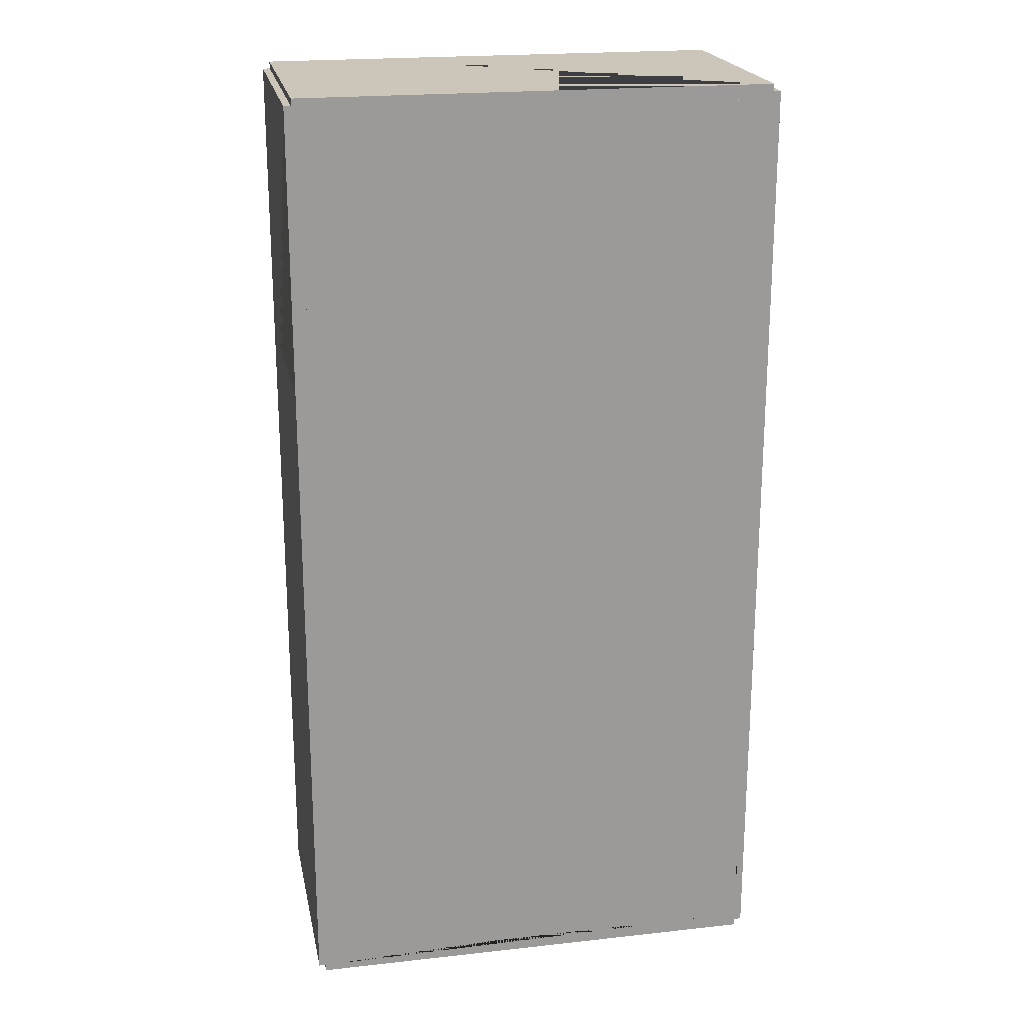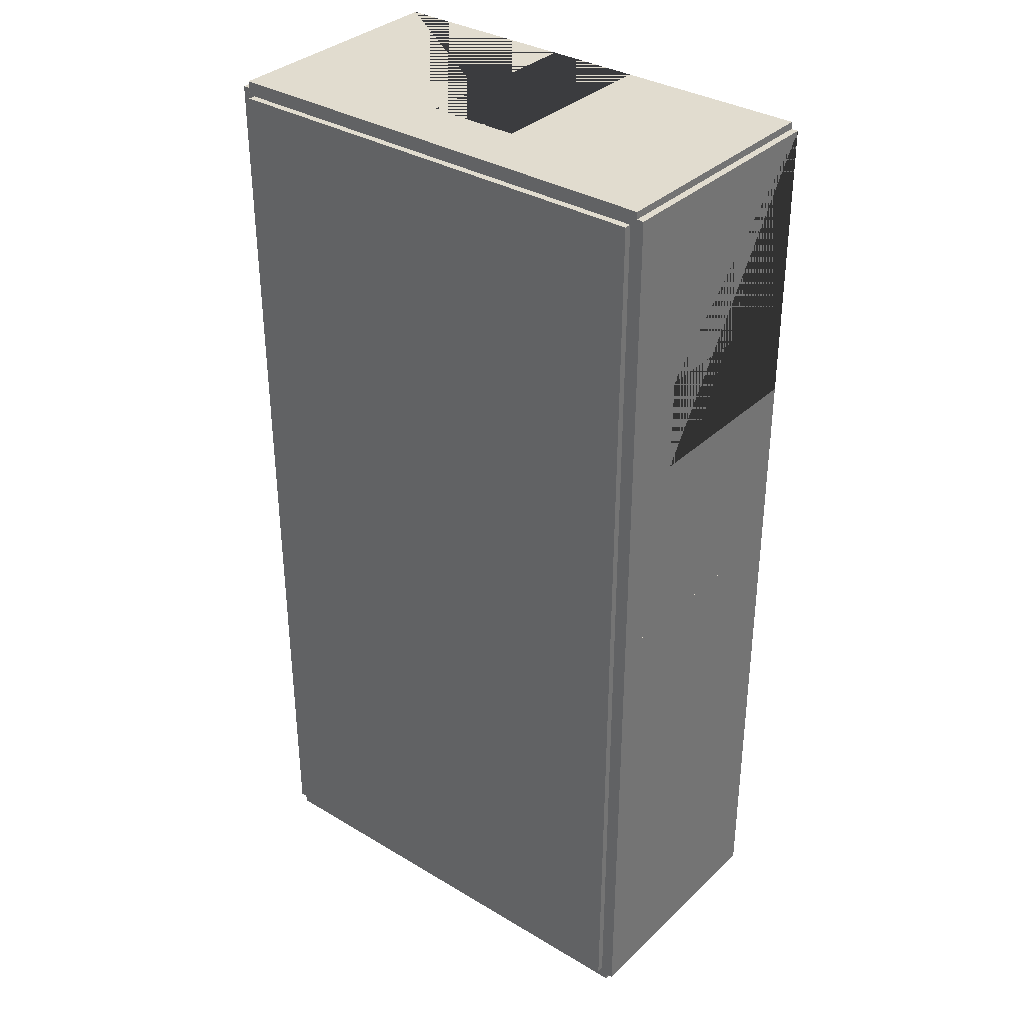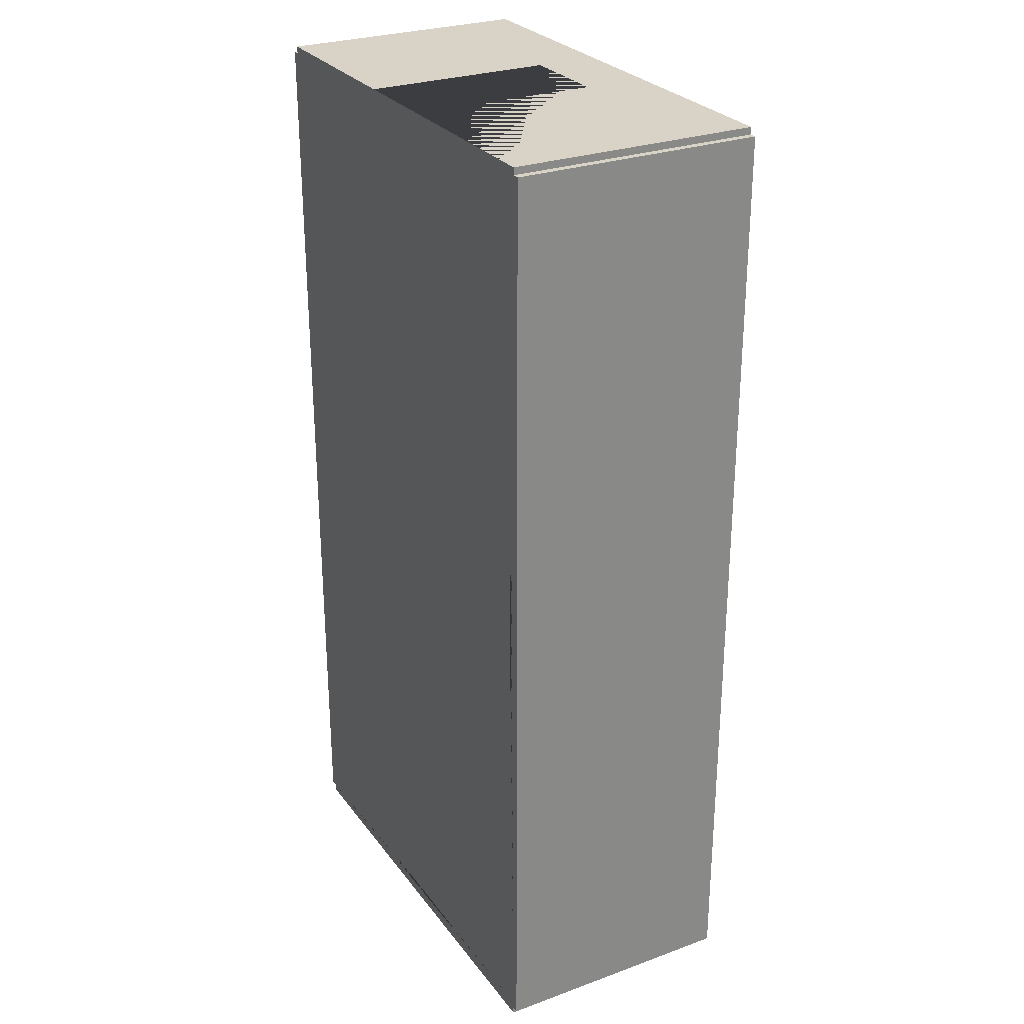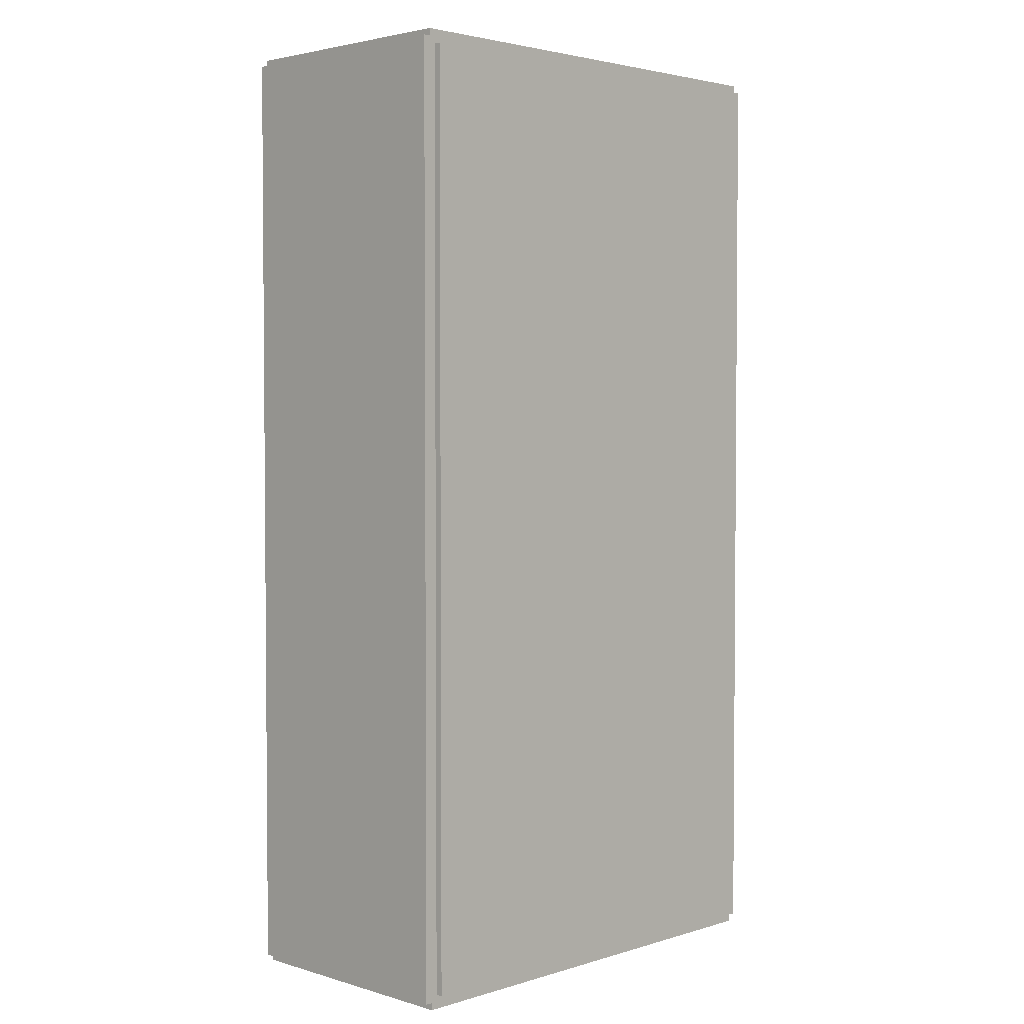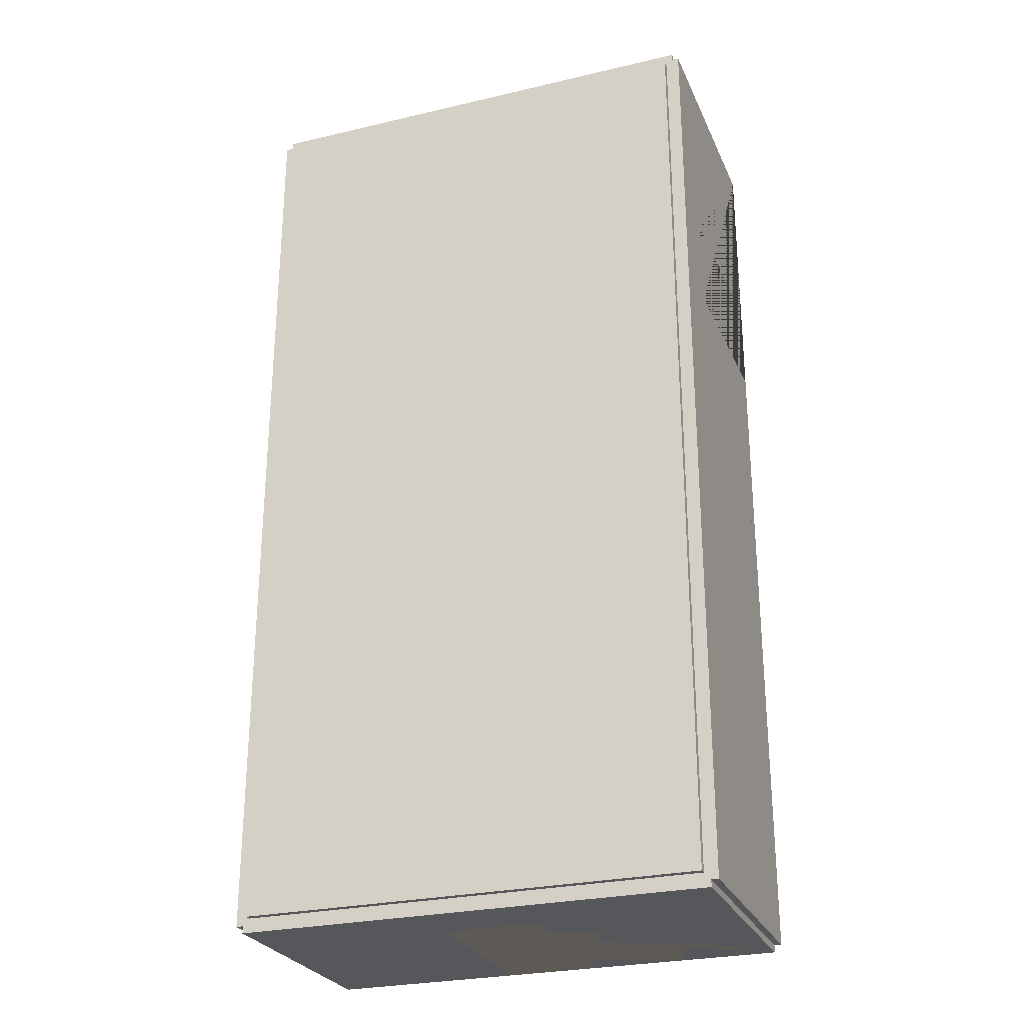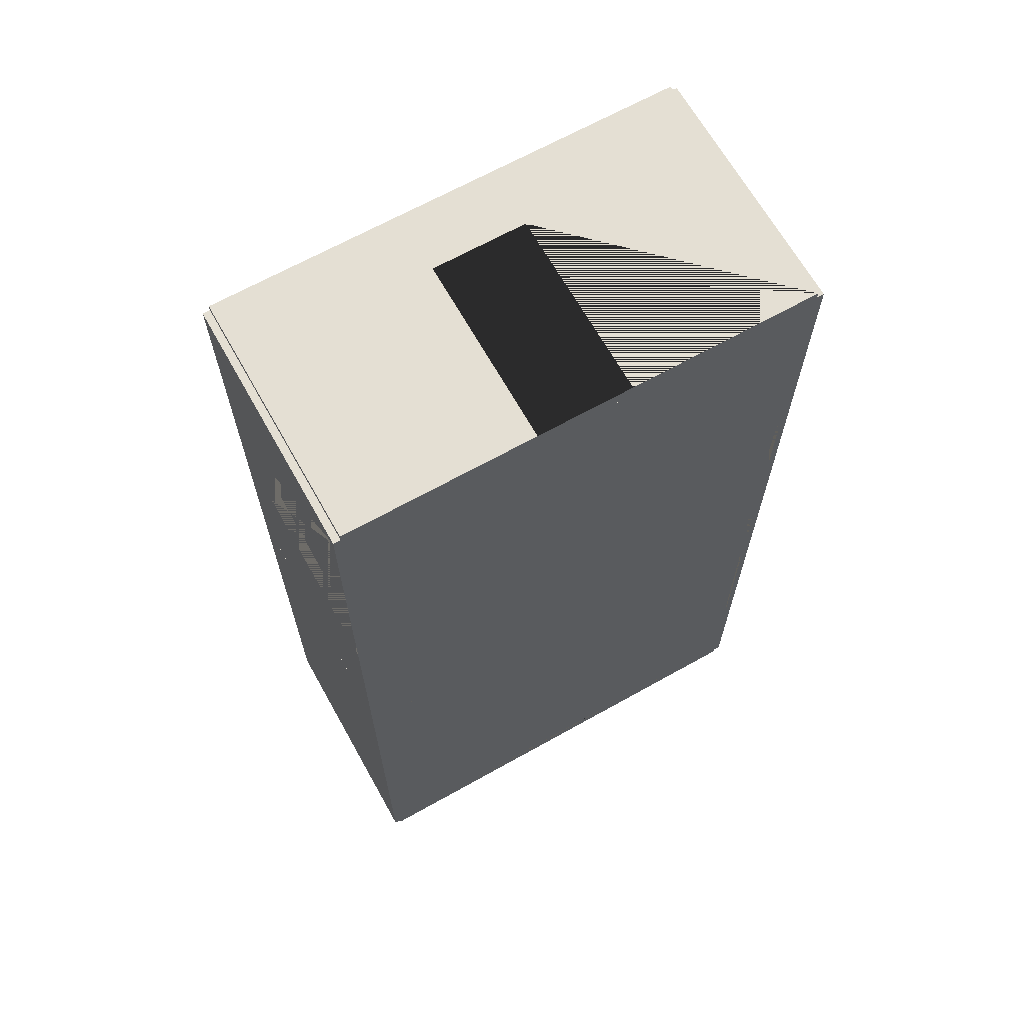
<metadata>
{"format":"obj","ext":"obj","renderer":"f3d","projection":"perspective","resolution":1024,"background":"white","views":[{"elev":21.0,"azim":-11.2,"up":"+Z"},{"elev":34.4,"azim":-141.2,"up":"+Z"},{"elev":27.8,"azim":61.1,"up":"+Z"},{"elev":3.0,"azim":134.6,"up":"+Z"},{"elev":-27.0,"azim":-160.0,"up":"+Z"},{"elev":66.8,"azim":-29.3,"up":"+Z"}]}
</metadata>
<code>
o Wall_without_door.003
v -4.213 -2.62 9.31
v -4.513 -2.62 9.31
v -4.213 -2.62 -0.6897
v -4.513 -2.62 -0.6897
v -4.513 2.68 -0.6897
v -4.363 -2.62 9.46
v -4.363 2.68 9.46
v -4.363 -2.62 9.16
v -4.363 2.68 9.16
v 5.637 -2.62 9.46
v 5.637 2.68 9.46
v 5.637 -2.62 9.16
v 5.637 2.68 9.16
v 1.637 -2.62 9.16
v -0.3625 -2.62 9.16
v -0.3625 -2.62 9.46
v 1.637 -2.62 9.46
v 1.637 1.355 9.46
v -0.3625 1.355 9.46
v -0.3625 1.355 9.16
v 1.637 1.355 9.16
v -4.363 -2.62 -10.54
v -4.363 2.68 -10.54
v -4.363 -2.62 -10.84
v -4.363 2.68 -10.84
v 5.637 -2.62 -10.54
v 5.637 2.68 -10.54
v 5.637 -2.62 -10.84
v 5.637 2.68 -10.84
v 1.637 -2.62 -10.84
v -0.3625 -2.62 -10.84
v -0.3625 -2.62 -10.54
v 1.637 -2.62 -10.54
v 1.637 1.355 -10.54
v -0.3625 1.355 -10.54
v -0.3625 1.355 -10.84
v 1.637 1.355 -10.84
v 5.487 -2.62 -0.6897
v 5.487 2.68 -0.6897
v -4.222 2.53 9.162
v 5.787 -2.62 -0.6897
v 5.787 2.68 -0.6897
v 5.487 -2.62 -0.6897
v 5.487 2.68 -0.6897
v 5.787 -2.62 -10.69
v 5.787 2.68 -10.69
v 5.487 -2.62 -10.69
v 5.487 2.68 -10.69
v -4.213 -2.62 -0.6897
v -4.213 2.68 -0.6897
v -4.513 -2.62 -0.6897
v -4.513 2.68 -0.6897
v -4.213 -2.62 -10.69
v -4.213 2.68 -10.69
v -4.513 -2.62 -10.69
v -4.513 2.68 -10.69
v -4.213 -2.62 9.31
v -4.213 2.68 9.31
v -4.513 -2.62 9.31
v -4.513 2.68 9.31
v -4.213 -2.62 -0.6897
v -4.213 2.68 -0.6897
v -4.513 -2.62 -0.6897
v -4.513 2.68 -0.6897
v -4.513 -2.62 3.31
v -4.513 -2.62 5.31
v -4.213 -2.62 5.31
v -4.213 -2.62 3.31
v -4.213 1.355 3.31
v -4.213 1.355 5.31
v -4.513 1.355 5.31
v -4.513 1.355 3.31
v 5.787 -2.62 9.31
v 5.787 2.68 9.31
v 5.487 -2.62 9.31
v 5.487 2.68 9.31
v 5.787 -2.62 -0.6897
v 5.787 2.68 -0.6897
v 5.487 -2.62 -0.6897
v 5.487 2.68 -0.6897
v -4.222 2.83 9.162
v -4.222 2.53 -10.54
v -4.222 2.83 -10.54
v 5.497 2.53 9.162
v 5.497 2.83 9.162
v 5.497 2.53 -10.54
v 5.497 2.83 -10.54
f 8 15 16 6
f 13 9 7 11
f 14 12 10 17
f 15 14 17 16
f 10 11 7 6 16 19 18 17
f 8 9 13 12 14 21 20 15
f 15 20 19 16
f 14 17 18 21
f 12 13 11 10
f 6 7 9 8
f 20 21 18 19
f 24 31 32 22
f 29 25 23 27
f 30 28 26 33
f 31 30 33 32
f 26 27 23 22 32 35 34 33
f 24 25 29 28 30 37 36 31
f 31 36 35 32
f 30 33 34 37
f 28 29 27 26
f 22 23 25 24
f 36 37 34 35
f 48 44 42 46
f 43 47 45 41
f 46 42 41 45
f 47 48 46 45
f 44 48 47 43
f 41 42 44 43
f 56 52 50 54
f 51 55 53 49
f 54 50 49 53
f 55 56 54 53
f 52 56 55 51
f 49 50 52 51
f 59 66 67 57
f 64 60 58 62
f 65 63 61 68
f 66 65 68 67
f 61 62 58 57 67 70 69 68
f 59 60 64 63 65 72 71 66
f 66 71 70 67
f 65 68 69 72
f 63 64 62 61
f 57 58 60 59
f 71 72 69 70
f 80 76 74 78
f 75 79 77 73
f 78 74 73 77
f 79 80 78 77
f 76 80 79 75
f 73 74 76 75
f 26 43 79 12 75 14 15 57 8 67 68 49 61 22 53 32 33 47
f 40 81 83 82
f 82 83 87 86
f 86 87 85 84
f 84 85 81 40
f 82 86 84 40
f 87 83 81 85
l 1 2
l 3 4
l 4 5
l 38 39
l 38 43
l 8 22
l 12 26
l 3 49

</code>
